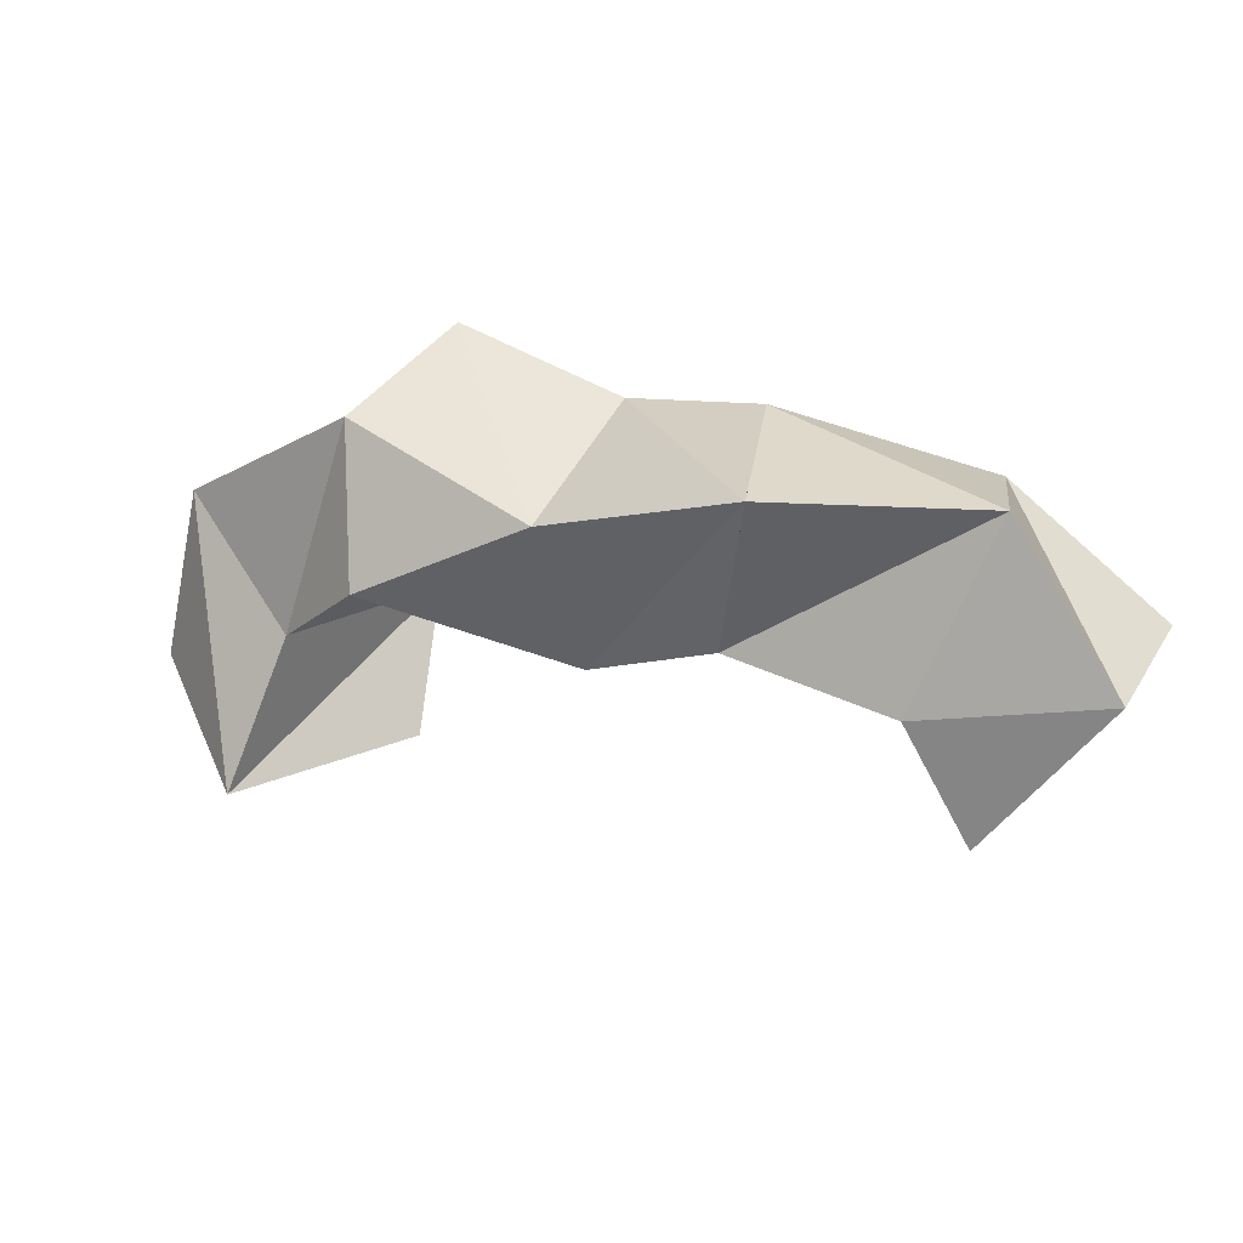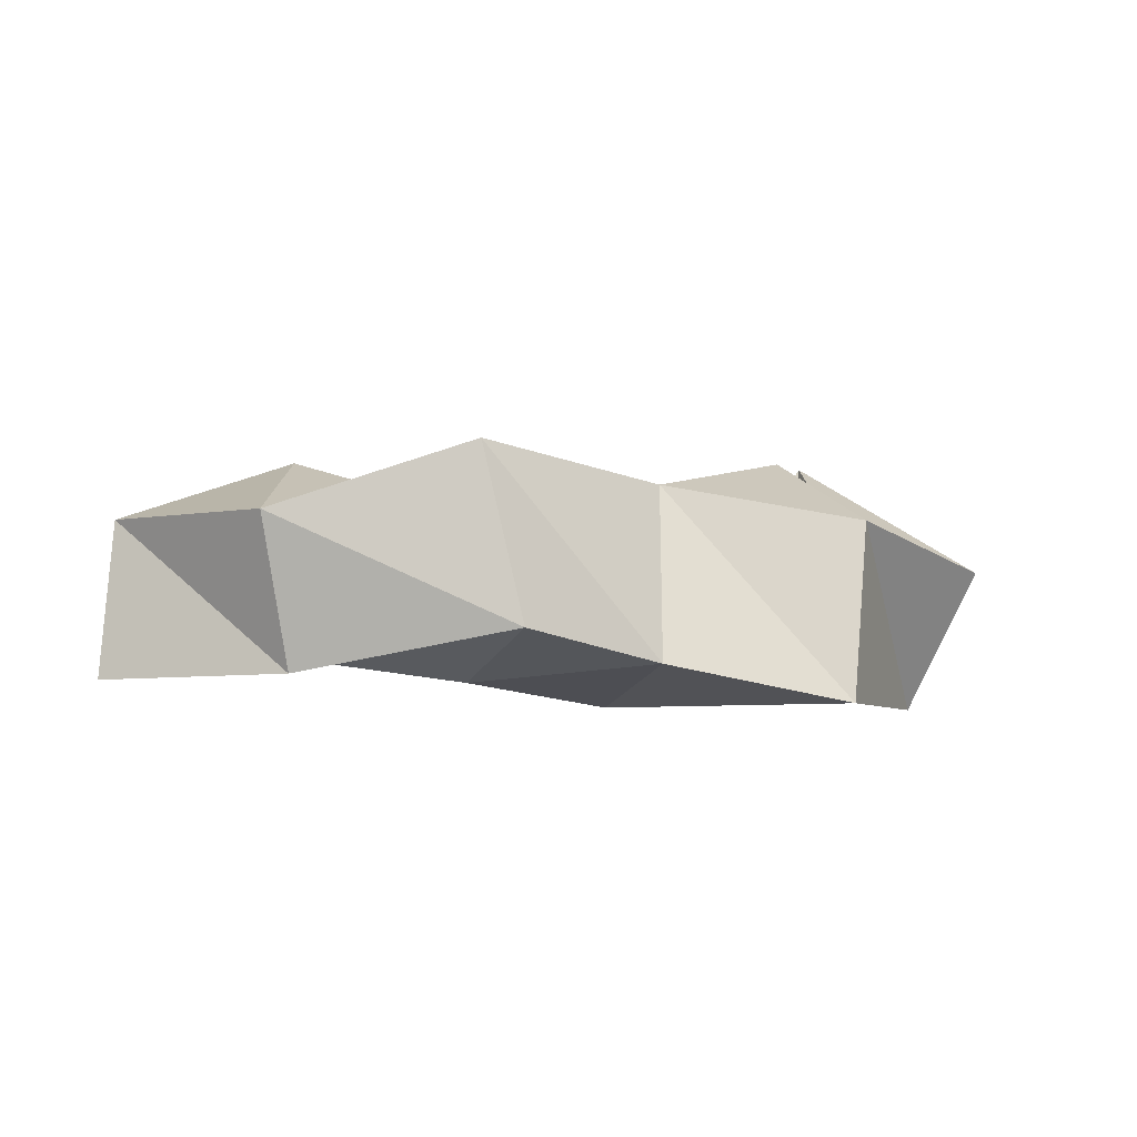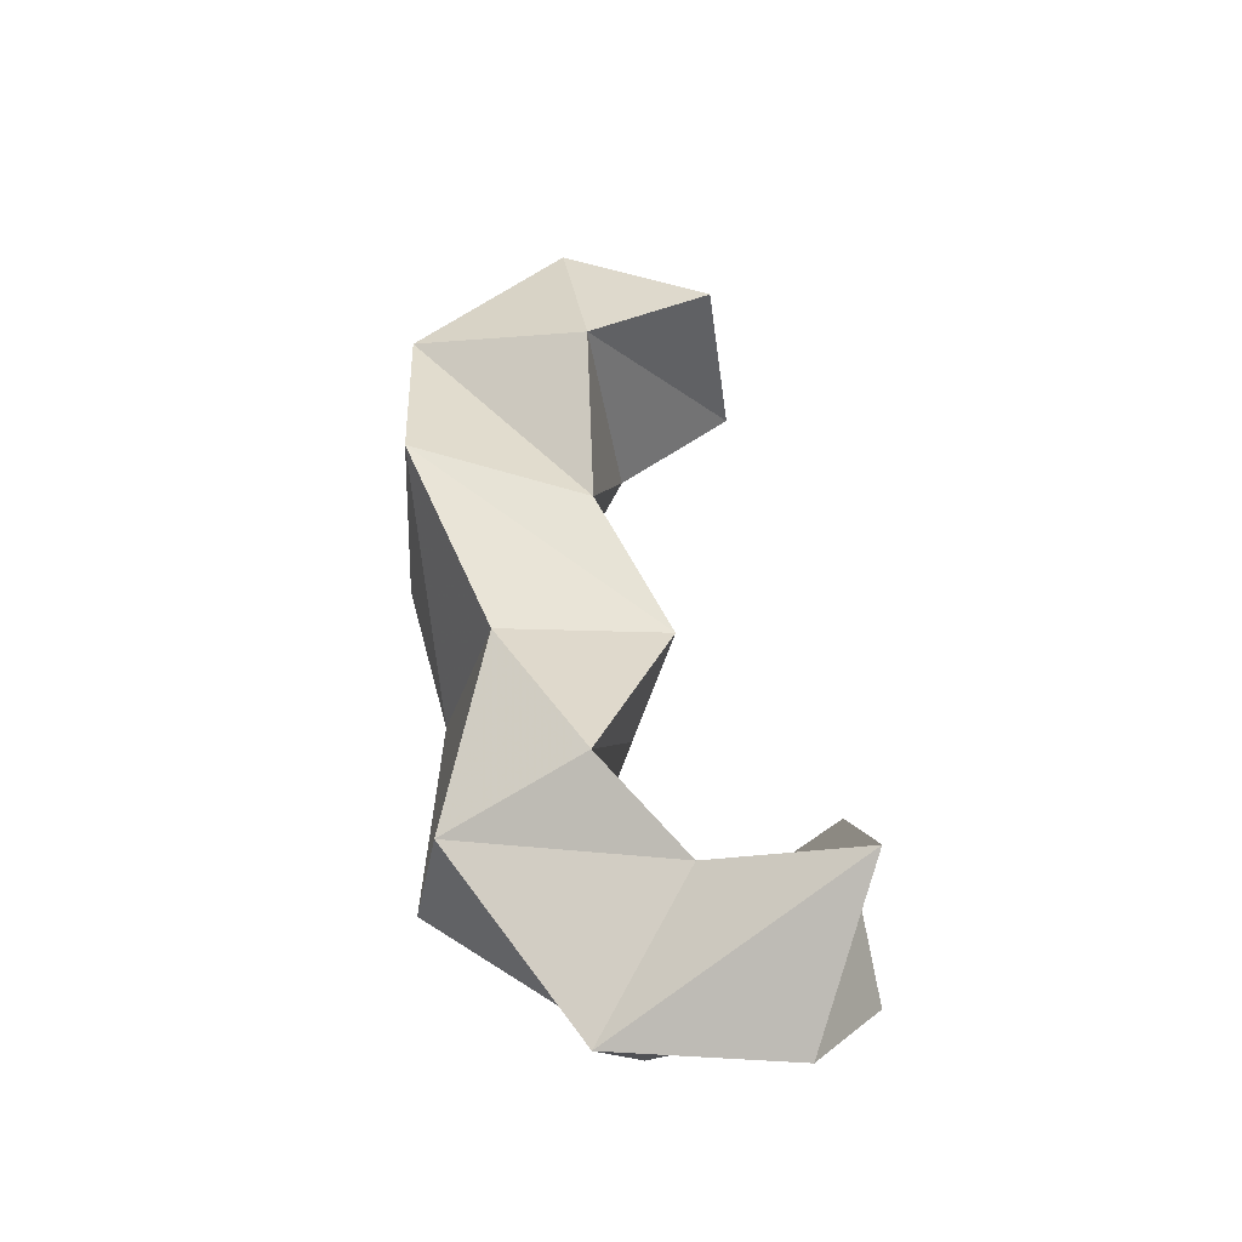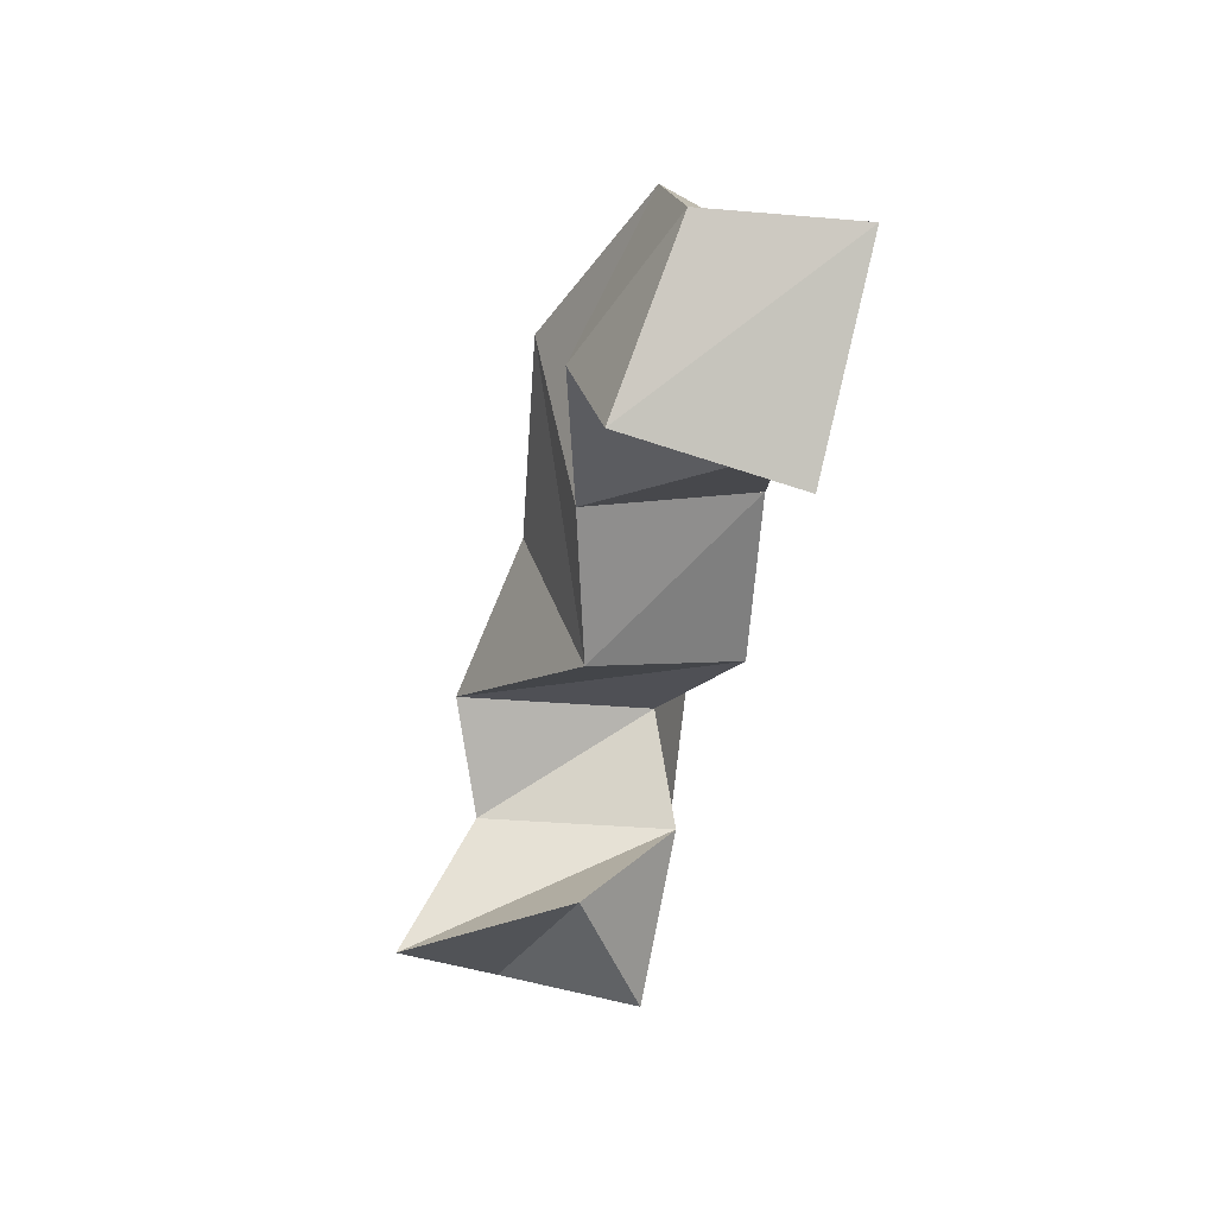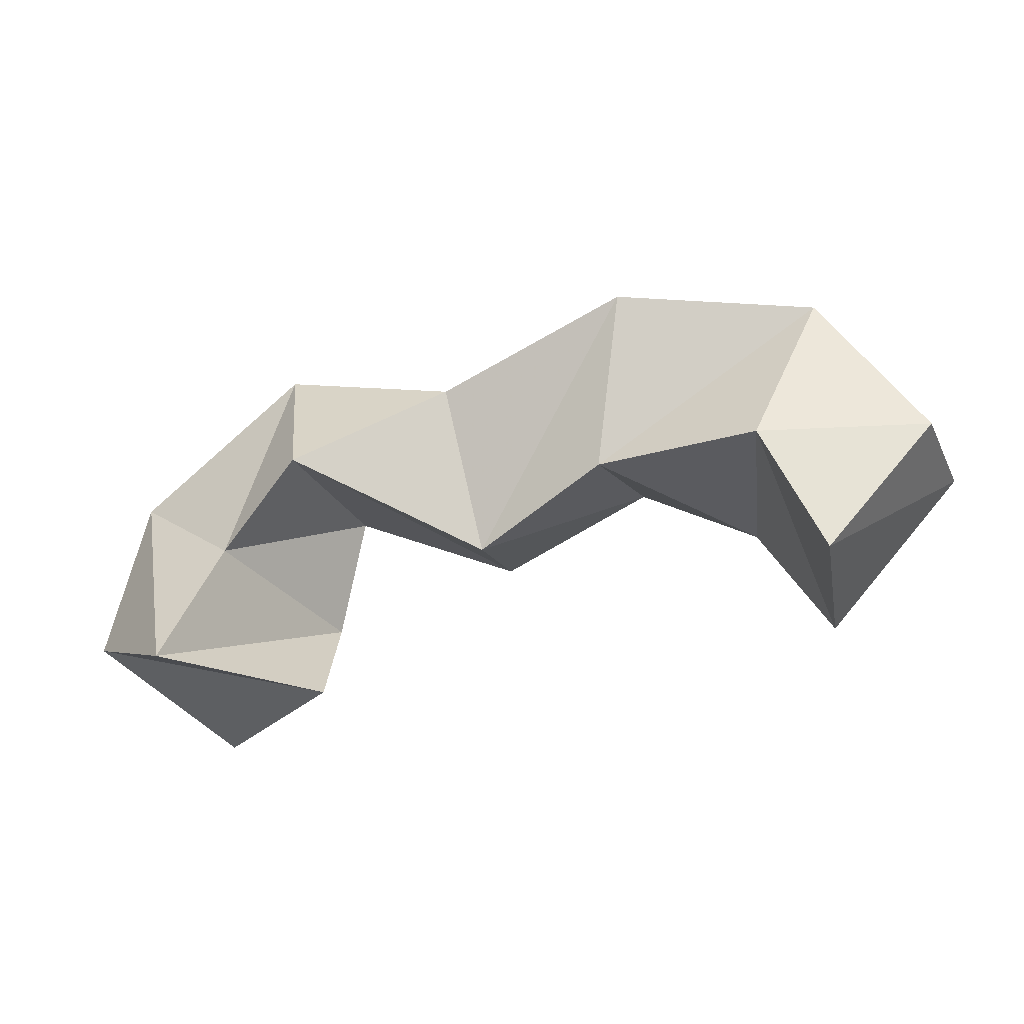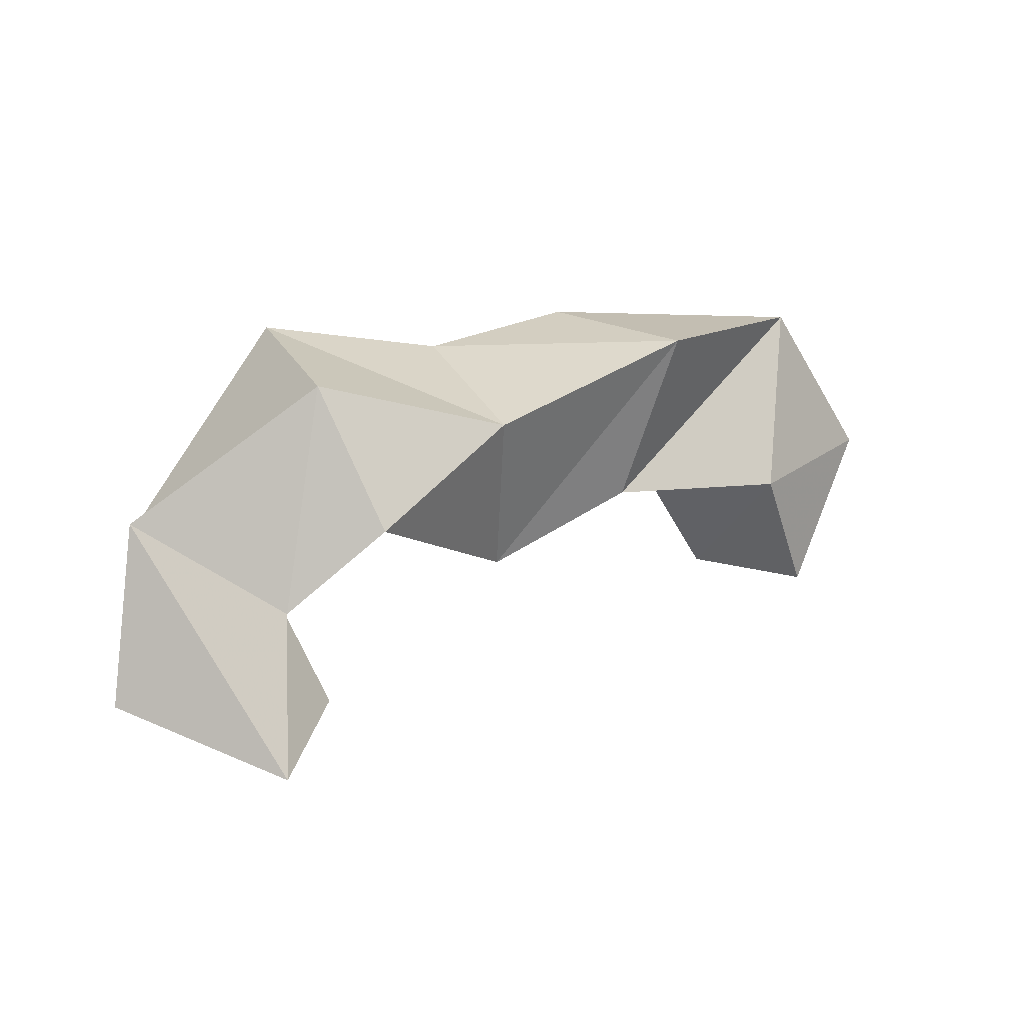
<metadata>
{"format":"obj","ext":"obj","renderer":"f3d","projection":"perspective","resolution":1024,"background":"white","views":[{"elev":29.2,"azim":-158.4,"up":"+Z"},{"elev":-5.4,"azim":-18.0,"up":"+Y"},{"elev":53.1,"azim":85.9,"up":"+Y"},{"elev":-39.5,"azim":-101.5,"up":"+Z"},{"elev":-24.9,"azim":-163.9,"up":"+Z"},{"elev":16.3,"azim":148.4,"up":"+Z"}]}
</metadata>
<code>
v 0.3598 0.135 0.3344
v 0.3944 0.1795 0.3339
v 0.3999 0.1099 0.328
v 0.4301 0.146 0.3512
v 0.3659 0.1067 0.3654
v 0.3842 0.1603 0.3741
v 0.4048 0.1 0.387
v 0.4209 0.1405 0.4008
v 0.3558 0.1146 0.3988
v 0.3586 0.171 0.3966
v 0.3604 0.1003 0.4426
v 0.3681 0.1506 0.4349
v 0.3101 0.1001 0.3831
v 0.3065 0.1442 0.3717
v 0.309 0.1105 0.4332
v 0.3136 0.1602 0.4189
v 0.2639 0.106 0.4013
v 0.2674 0.1542 0.3904
v 0.2685 0.1188 0.4414
v 0.2573 0.1674 0.4392
v 0.2274 0.112 0.38
v 0.2182 0.166 0.3888
v 0.2107 0.1069 0.4268
v 0.2011 0.1471 0.4377
v 0.2056 0.1123 0.3472
v 0.2006 0.1603 0.3531
v 0.1666 0.106 0.3938
v 0.1701 0.1482 0.3932
f 1 2 4
f 3 1 4
f 2 6 8
f 4 2 8
f 6 5 7
f 8 6 7
f 5 1 3
f 7 5 3
f 8 7 3
f 4 8 3
f 2 1 5
f 6 2 5
f 5 6 8
f 7 5 8
f 6 10 12
f 8 6 12
f 10 9 11
f 12 10 11
f 9 5 7
f 11 9 7
f 12 11 7
f 8 12 7
f 6 5 9
f 10 6 9
f 9 10 12
f 11 9 12
f 10 14 16
f 12 10 16
f 14 13 15
f 16 14 15
f 13 9 11
f 15 13 11
f 16 15 11
f 12 16 11
f 10 9 13
f 14 10 13
f 13 14 16
f 15 13 16
f 14 18 20
f 16 14 20
f 18 17 19
f 20 18 19
f 17 13 15
f 19 17 15
f 20 19 15
f 16 20 15
f 14 13 17
f 18 14 17
f 17 18 20
f 19 17 20
f 18 22 24
f 20 18 24
f 22 21 23
f 24 22 23
f 21 17 19
f 23 21 19
f 24 23 19
f 20 24 19
f 18 17 21
f 22 18 21
f 21 22 24
f 23 21 24
f 22 26 28
f 24 22 28
f 26 25 27
f 28 26 27
f 25 21 23
f 27 25 23
f 28 27 23
f 24 28 23
f 22 21 25
f 26 22 25

</code>
